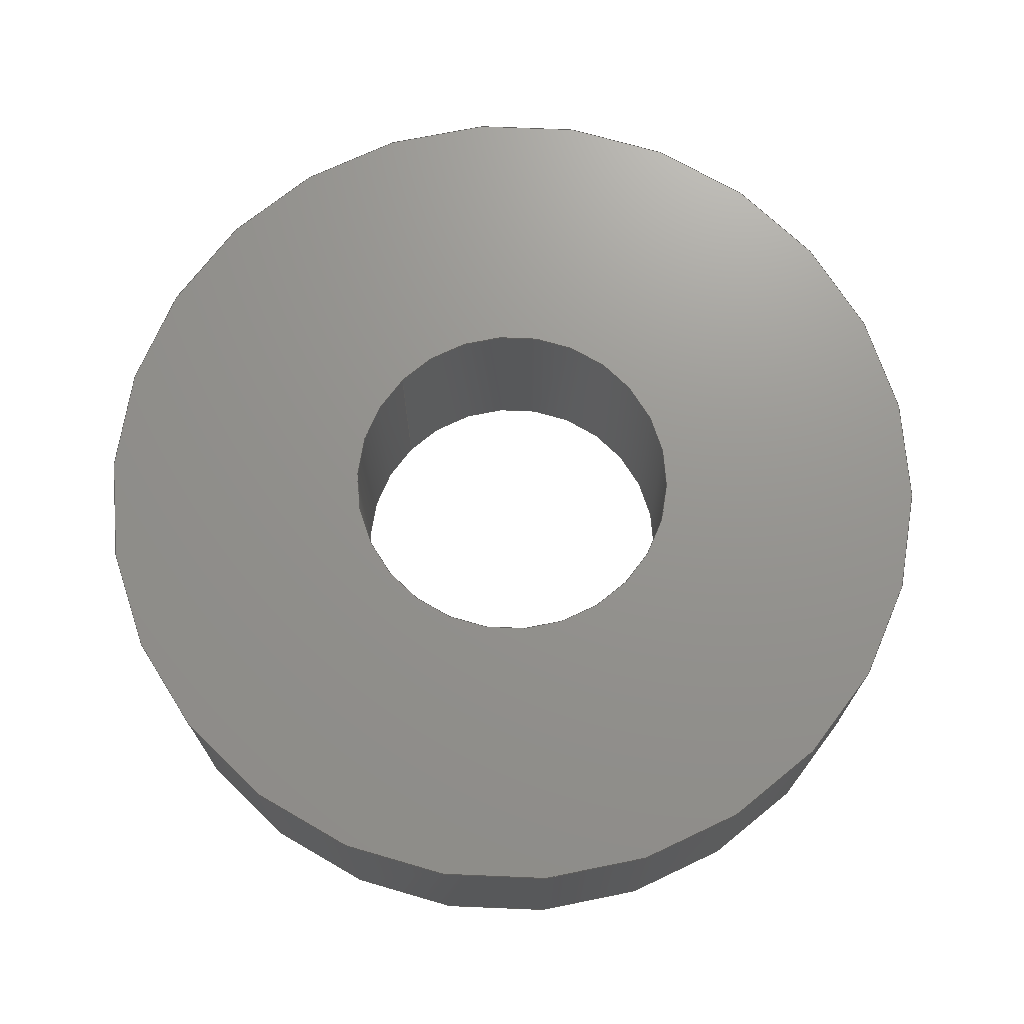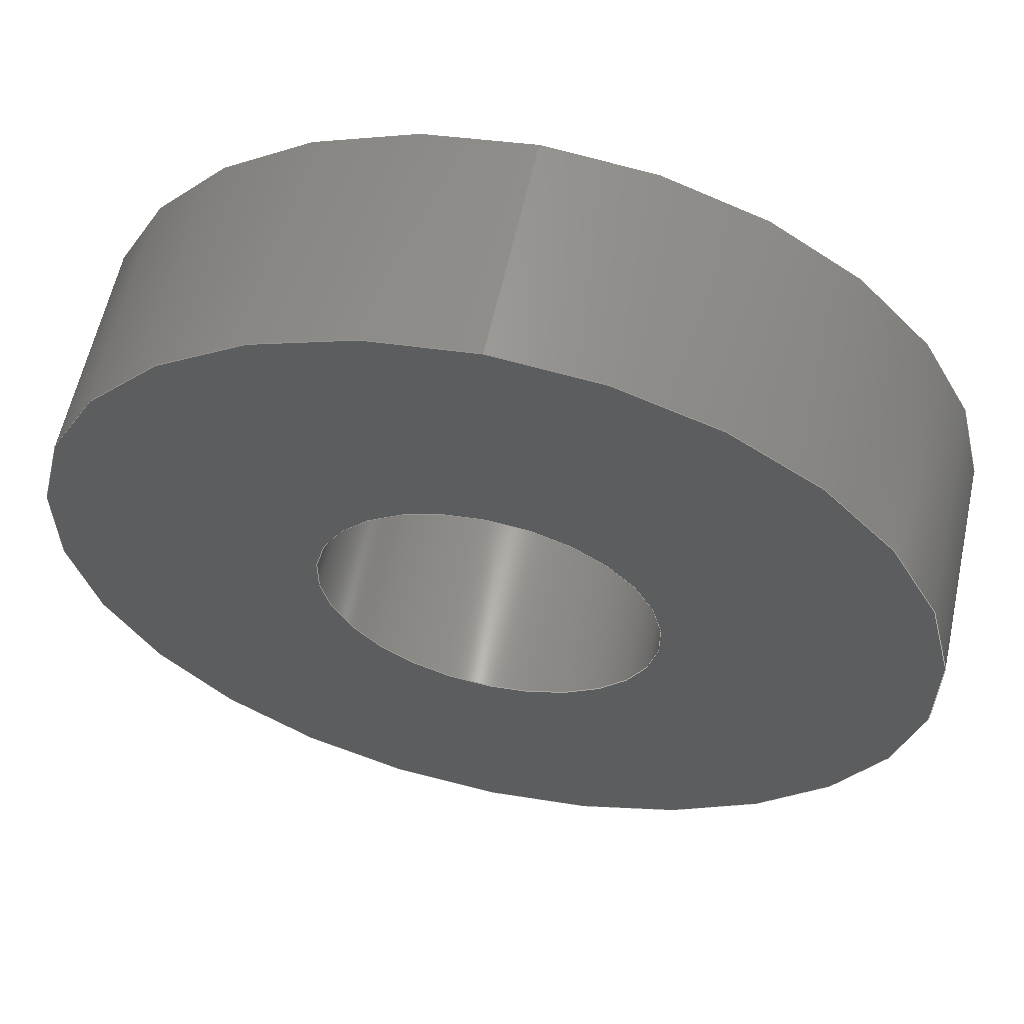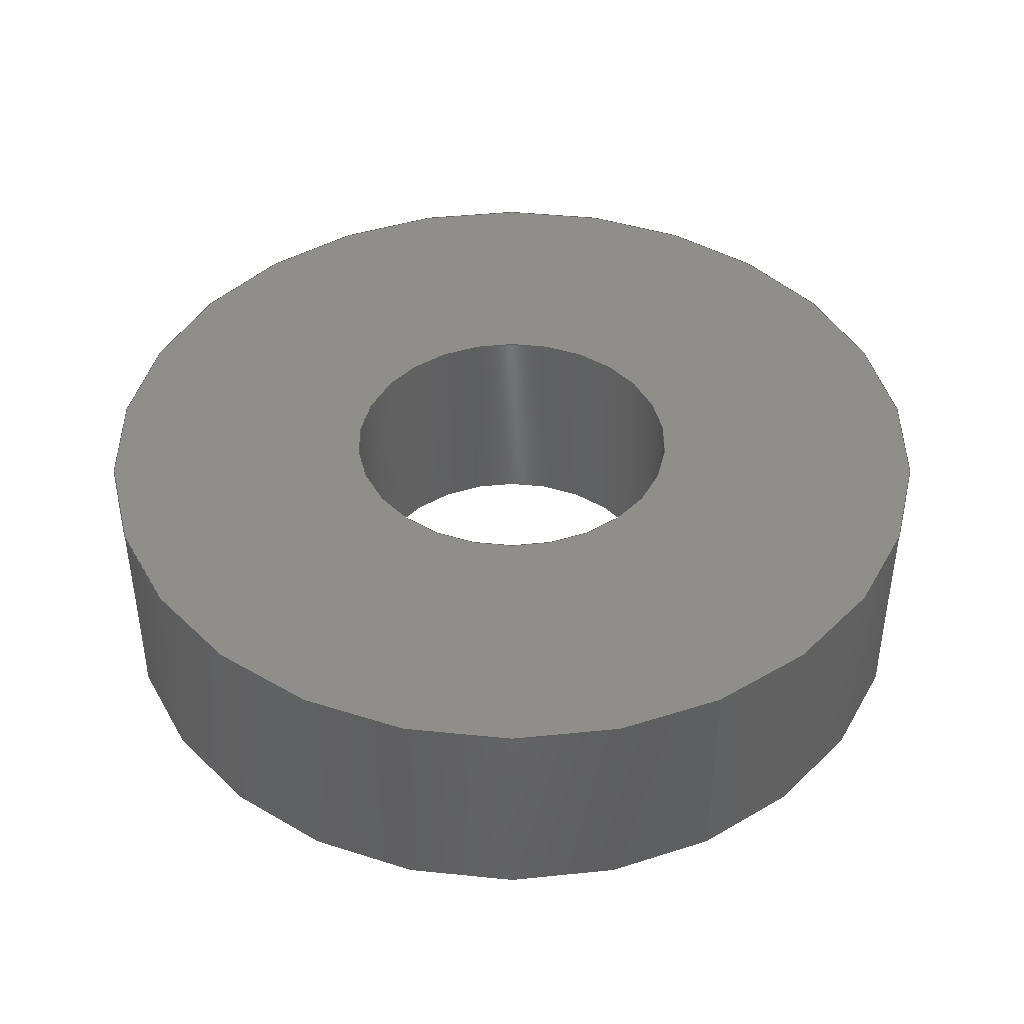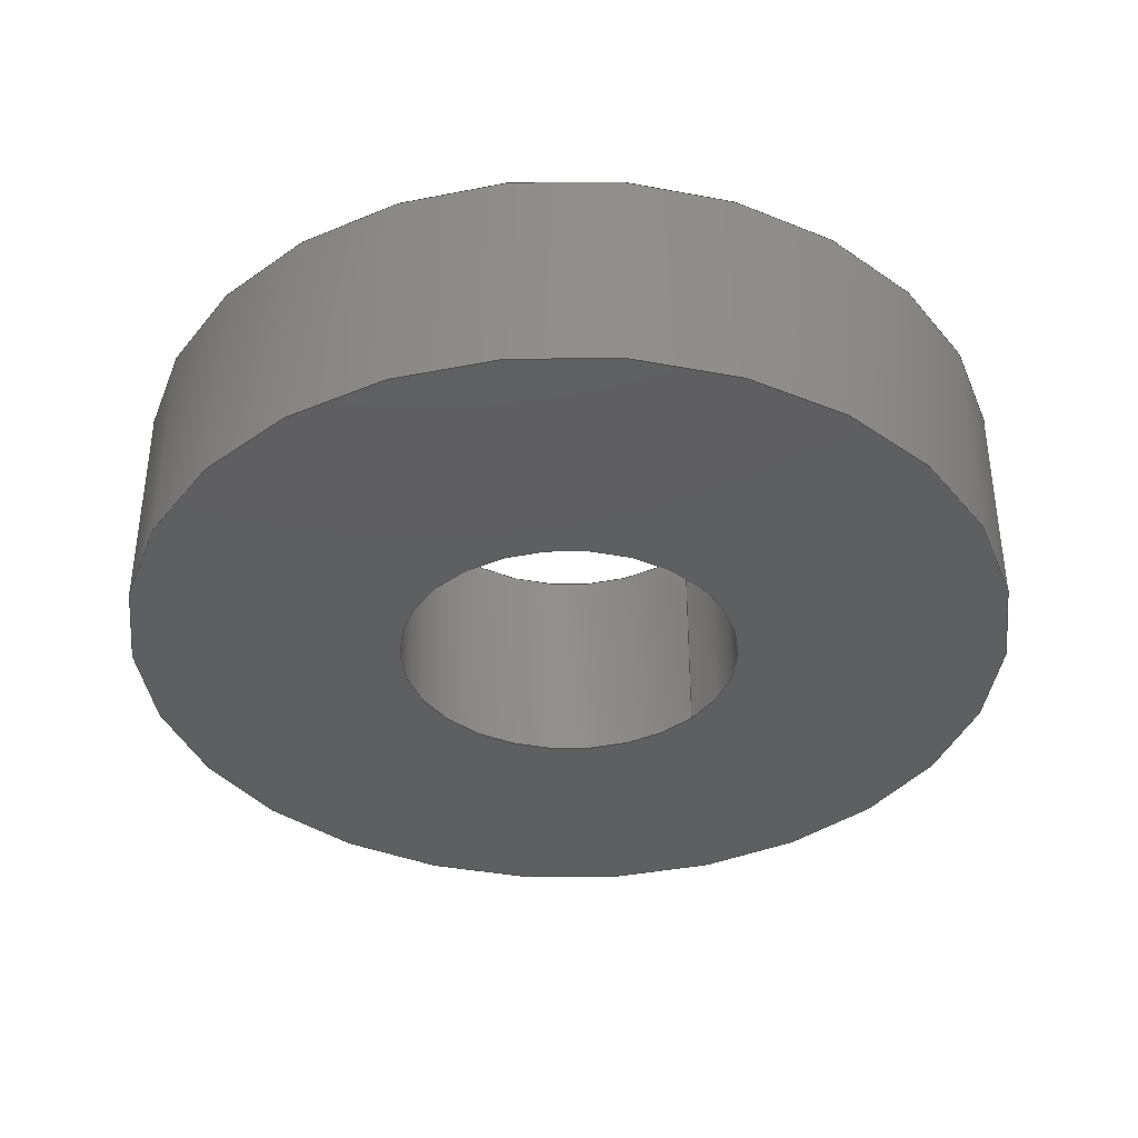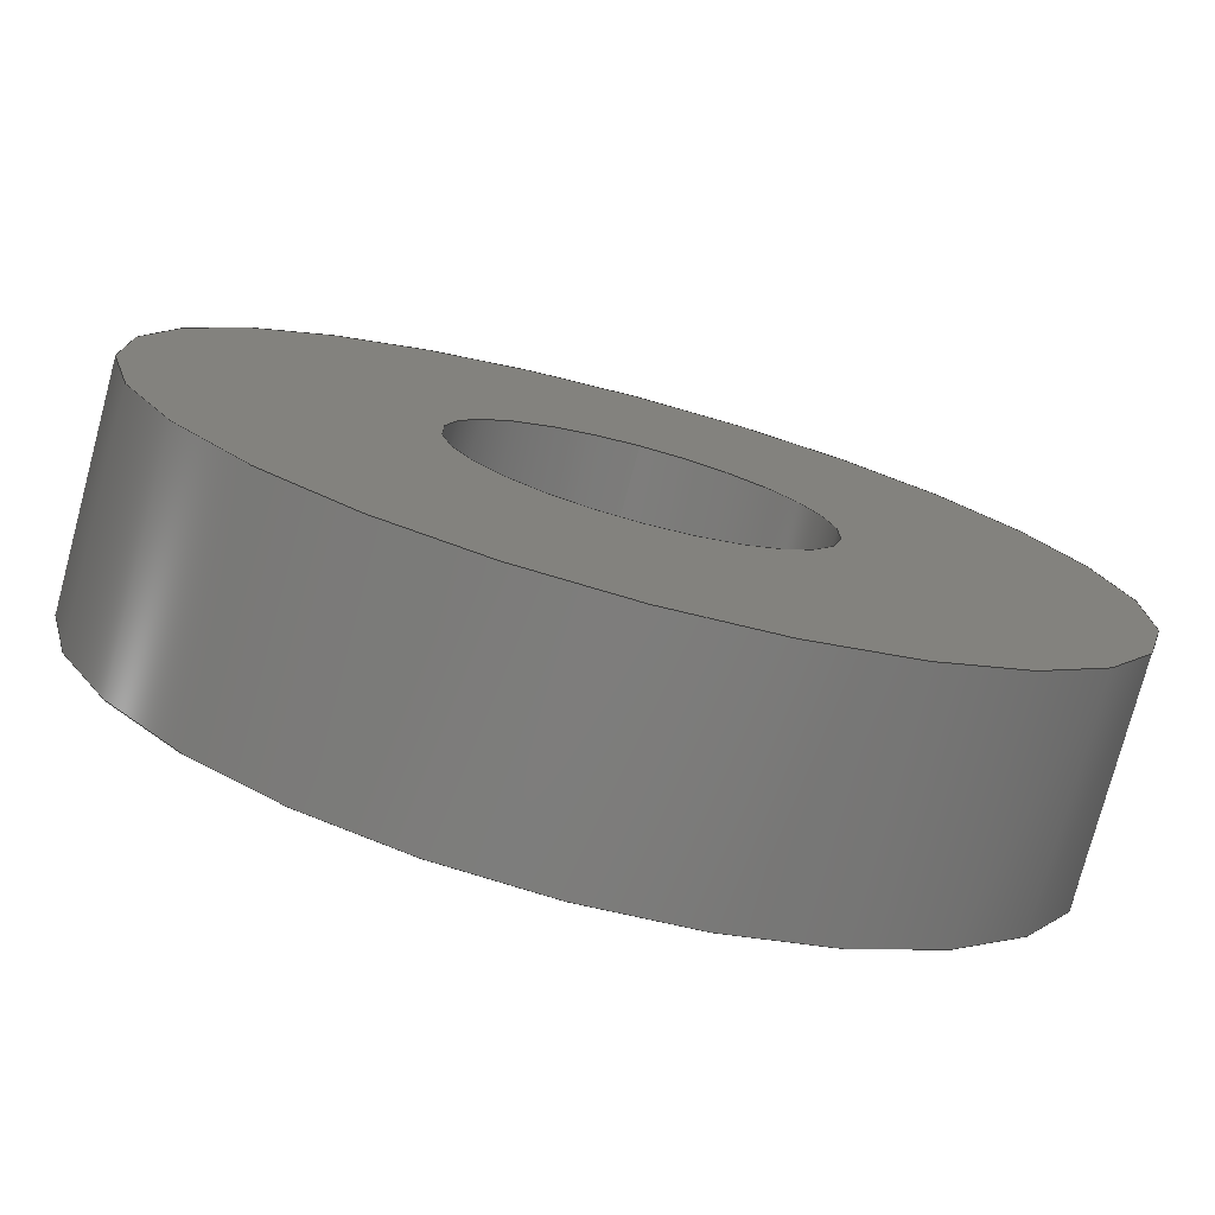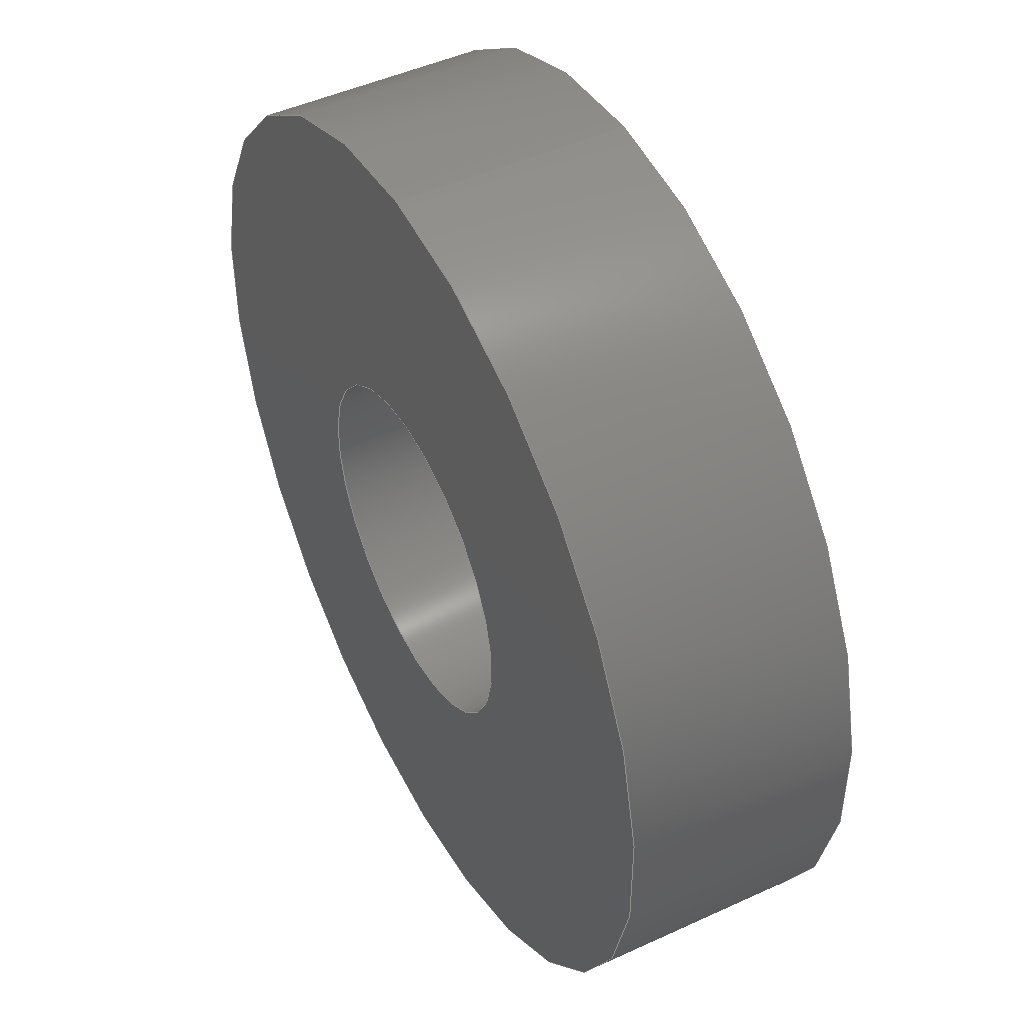
<metadata>
{"format":"step","ext":"step","renderer":"f3d","projection":"perspective","resolution":1024,"background":"white","views":[{"elev":71.1,"azim":133.9,"up":"+Y"},{"elev":59.8,"azim":12.3,"up":"+Z"},{"elev":42.9,"azim":-27.7,"up":"+Y"},{"elev":-37.8,"azim":-131.2,"up":"+Y"},{"elev":-76.7,"azim":-15.0,"up":"+Z"},{"elev":47.2,"azim":62.5,"up":"+Z"}]}
</metadata>
<code>
ISO-10303-21;
DATA;
#1=MECHANICAL_DESIGN_GEOMETRIC_PRESENTATION_REPRESENTATION('',(#4),#162);
#2=SHAPE_REPRESENTATION_RELATIONSHIP('SRR','None',#172,#3);
#3=ADVANCED_BREP_SHAPE_REPRESENTATION('',(#5),#161);
#4=STYLED_ITEM('',(#181),#5);
#5=MANIFOLD_SOLID_BREP('NONE',#76);
#6=FACE_BOUND('',#16,.T.);
#7=FACE_BOUND('',#18,.T.);
#8=PLANE('',#101);
#9=PLANE('',#104);
#10=FACE_OUTER_BOUND('',#14,.T.);
#11=FACE_OUTER_BOUND('',#15,.T.);
#12=FACE_OUTER_BOUND('',#17,.T.);
#13=FACE_OUTER_BOUND('',#19,.T.);
#14=EDGE_LOOP('',(#50,#51,#52,#53,#54,#55));
#15=EDGE_LOOP('',(#56,#57));
#16=EDGE_LOOP('',(#58,#59));
#17=EDGE_LOOP('',(#60,#61));
#18=EDGE_LOOP('',(#62,#63));
#19=EDGE_LOOP('',(#64,#65,#66,#67,#68,#69));
#20=LINE('',#142,#22);
#21=LINE('',#158,#23);
#22=VECTOR('',#114,0.25);
#23=VECTOR('',#135,0.097);
#24=CIRCLE('',#97,0.25);
#25=CIRCLE('',#98,0.25);
#26=CIRCLE('',#99,0.25);
#27=CIRCLE('',#100,0.25);
#28=CIRCLE('',#102,0.097);
#29=CIRCLE('',#103,0.097);
#30=CIRCLE('',#105,0.097);
#31=CIRCLE('',#106,0.097);
#32=VERTEX_POINT('',#138);
#33=VERTEX_POINT('',#139);
#34=VERTEX_POINT('',#141);
#35=VERTEX_POINT('',#143);
#36=VERTEX_POINT('',#148);
#37=VERTEX_POINT('',#149);
#38=VERTEX_POINT('',#153);
#39=VERTEX_POINT('',#154);
#40=EDGE_CURVE('',#32,#33,#24,.T.);
#41=EDGE_CURVE('',#33,#34,#20,.T.);
#42=EDGE_CURVE('',#35,#34,#25,.T.);
#43=EDGE_CURVE('',#34,#35,#26,.T.);
#44=EDGE_CURVE('',#33,#32,#27,.T.);
#45=EDGE_CURVE('',#36,#37,#28,.T.);
#46=EDGE_CURVE('',#37,#36,#29,.T.);
#47=EDGE_CURVE('',#38,#39,#30,.T.);
#48=EDGE_CURVE('',#39,#38,#31,.T.);
#49=EDGE_CURVE('',#37,#39,#21,.T.);
#50=ORIENTED_EDGE('',*,*,#40,.T.);
#51=ORIENTED_EDGE('',*,*,#41,.T.);
#52=ORIENTED_EDGE('',*,*,#42,.F.);
#53=ORIENTED_EDGE('',*,*,#43,.F.);
#54=ORIENTED_EDGE('',*,*,#41,.F.);
#55=ORIENTED_EDGE('',*,*,#44,.T.);
#56=ORIENTED_EDGE('',*,*,#42,.T.);
#57=ORIENTED_EDGE('',*,*,#43,.T.);
#58=ORIENTED_EDGE('',*,*,#45,.F.);
#59=ORIENTED_EDGE('',*,*,#46,.F.);
#60=ORIENTED_EDGE('',*,*,#40,.F.);
#61=ORIENTED_EDGE('',*,*,#44,.F.);
#62=ORIENTED_EDGE('',*,*,#47,.T.);
#63=ORIENTED_EDGE('',*,*,#48,.T.);
#64=ORIENTED_EDGE('',*,*,#45,.T.);
#65=ORIENTED_EDGE('',*,*,#49,.T.);
#66=ORIENTED_EDGE('',*,*,#47,.F.);
#67=ORIENTED_EDGE('',*,*,#48,.F.);
#68=ORIENTED_EDGE('',*,*,#49,.F.);
#69=ORIENTED_EDGE('',*,*,#46,.T.);
#70=CYLINDRICAL_SURFACE('',#96,0.25);
#71=CYLINDRICAL_SURFACE('',#107,0.097);
#72=ADVANCED_FACE('',(#10),#70,.T.);
#73=ADVANCED_FACE('',(#11,#6),#8,.T.);
#74=ADVANCED_FACE('',(#12,#7),#9,.F.);
#75=ADVANCED_FACE('',(#13),#71,.F.);
#76=CLOSED_SHELL('',(#72,#73,#74,#75));
#77=DERIVED_UNIT_ELEMENT(#79,1);
#78=DERIVED_UNIT_ELEMENT(#166,3);
#79=(
MASS_UNIT()
NAMED_UNIT(*)
SI_UNIT($,.GRAM.)
);
#80=DERIVED_UNIT((#77,#78));
#81=MEASURE_REPRESENTATION_ITEM('density measure',
POSITIVE_RATIO_MEASURE(1.06),#80);
#82=PROPERTY_DEFINITION_REPRESENTATION(#87,#84);
#83=PROPERTY_DEFINITION_REPRESENTATION(#88,#85);
#84=REPRESENTATION('material name',(#86),#161);
#85=REPRESENTATION('density',(#81),#161);
#86=DESCRIPTIVE_REPRESENTATION_ITEM('ABS Plastic','ABS Plastic');
#87=PROPERTY_DEFINITION('material property','material name',#174);
#88=PROPERTY_DEFINITION('material property','density of part',#174);
#89=DATE_TIME_ROLE('creation_date');
#90=APPLIED_DATE_AND_TIME_ASSIGNMENT(#91,#89,(#174));
#91=DATE_AND_TIME(#92,#93);
#92=CALENDAR_DATE(2010,28,4);
#93=LOCAL_TIME(13,53,45,#94);
#94=COORDINATED_UNIVERSAL_TIME_OFFSET(0,0,.BEHIND.);
#95=AXIS2_PLACEMENT_3D('placement',#136,#108,#109);
#96=AXIS2_PLACEMENT_3D('',#137,#110,#111);
#97=AXIS2_PLACEMENT_3D('',#140,#112,#113);
#98=AXIS2_PLACEMENT_3D('',#144,#115,#116);
#99=AXIS2_PLACEMENT_3D('',#145,#117,#118);
#100=AXIS2_PLACEMENT_3D('',#146,#119,#120);
#101=AXIS2_PLACEMENT_3D('',#147,#121,#122);
#102=AXIS2_PLACEMENT_3D('',#150,#123,#124);
#103=AXIS2_PLACEMENT_3D('',#151,#125,#126);
#104=AXIS2_PLACEMENT_3D('',#152,#127,#128);
#105=AXIS2_PLACEMENT_3D('',#155,#129,#130);
#106=AXIS2_PLACEMENT_3D('',#156,#131,#132);
#107=AXIS2_PLACEMENT_3D('',#157,#133,#134);
#108=DIRECTION('axis',(0,0,1));
#109=DIRECTION('refdir',(1,0,0));
#110=DIRECTION('center_axis',(0,-1,0));
#111=DIRECTION('ref_axis',(0,0,-1));
#112=DIRECTION('center_axis',(0,1,0));
#113=DIRECTION('ref_axis',(0,0,1));
#114=DIRECTION('',(0,1,0));
#115=DIRECTION('center_axis',(0,1,0));
#116=DIRECTION('ref_axis',(0,0,1));
#117=DIRECTION('center_axis',(0,1,0));
#118=DIRECTION('ref_axis',(0,0,1));
#119=DIRECTION('center_axis',(0,1,0));
#120=DIRECTION('ref_axis',(0,0,1));
#121=DIRECTION('center_axis',(0,1,0));
#122=DIRECTION('ref_axis',(0,0,1));
#123=DIRECTION('center_axis',(0,1,0));
#124=DIRECTION('ref_axis',(0,0,1));
#125=DIRECTION('center_axis',(0,1,0));
#126=DIRECTION('ref_axis',(0,0,1));
#127=DIRECTION('center_axis',(0,1,0));
#128=DIRECTION('ref_axis',(0,0,1));
#129=DIRECTION('center_axis',(0,1,0));
#130=DIRECTION('ref_axis',(0,0,1));
#131=DIRECTION('center_axis',(0,1,0));
#132=DIRECTION('ref_axis',(0,0,1));
#133=DIRECTION('center_axis',(0,-1,0));
#134=DIRECTION('ref_axis',(0,0,-1));
#135=DIRECTION('',(0,-1,0));
#136=CARTESIAN_POINT('',(0,0,0));
#137=CARTESIAN_POINT('Origin',(0,0.0625,0));
#138=CARTESIAN_POINT('',(0,-0.0625,-0.25));
#139=CARTESIAN_POINT('',(-3.062e-17,-0.0625,0.25));
#140=CARTESIAN_POINT('Origin',(0,-0.0625,0));
#141=CARTESIAN_POINT('',(-3.062e-17,0.0625,0.25));
#142=CARTESIAN_POINT('',(-3.062e-17,0.0625,0.25));
#143=CARTESIAN_POINT('',(0,0.0625,-0.25));
#144=CARTESIAN_POINT('Origin',(0,0.0625,0));
#145=CARTESIAN_POINT('Origin',(0,0.0625,0));
#146=CARTESIAN_POINT('Origin',(0,-0.0625,0));
#147=CARTESIAN_POINT('Origin',(0,0.0625,0));
#148=CARTESIAN_POINT('',(0,0.0625,-0.097));
#149=CARTESIAN_POINT('',(-1.188e-17,0.0625,0.097));
#150=CARTESIAN_POINT('Origin',(0,0.0625,0));
#151=CARTESIAN_POINT('Origin',(0,0.0625,0));
#152=CARTESIAN_POINT('Origin',(0,-0.0625,0));
#153=CARTESIAN_POINT('',(0,-0.0625,-0.097));
#154=CARTESIAN_POINT('',(-1.188e-17,-0.0625,0.097));
#155=CARTESIAN_POINT('Origin',(0,-0.0625,0));
#156=CARTESIAN_POINT('Origin',(0,-0.0625,0));
#157=CARTESIAN_POINT('Origin',(0,0.0625,0));
#158=CARTESIAN_POINT('',(-1.188e-17,0.0625,0.097));
#159=UNCERTAINTY_MEASURE_WITH_UNIT(LENGTH_MEASURE(0.0003937),
#164,'DISTANCE_ACCURACY_VALUE',
'Maximum model space distance between geometric entities at asserted c
onnectivities');
#160=UNCERTAINTY_MEASURE_WITH_UNIT(LENGTH_MEASURE(0.0003937),
#164,'DISTANCE_ACCURACY_VALUE',
'Maximum model space distance between geometric entities at asserted c
onnectivities');
#161=(
GEOMETRIC_REPRESENTATION_CONTEXT(3)
GLOBAL_UNCERTAINTY_ASSIGNED_CONTEXT((#159))
GLOBAL_UNIT_ASSIGNED_CONTEXT((#164,#169,#168))
REPRESENTATION_CONTEXT('','3D')
);
#162=(
GEOMETRIC_REPRESENTATION_CONTEXT(3)
GLOBAL_UNCERTAINTY_ASSIGNED_CONTEXT((#160))
GLOBAL_UNIT_ASSIGNED_CONTEXT((#164,#169,#168))
REPRESENTATION_CONTEXT('','3D')
);
#163=DIMENSIONAL_EXPONENTS(1,0,0,0,0,0,0);
#164=(
CONVERSION_BASED_UNIT('inch',#167)
LENGTH_UNIT()
NAMED_UNIT(#163)
);
#165=(
LENGTH_UNIT()
NAMED_UNIT(*)
SI_UNIT(.MILLI.,.METRE.)
);
#166=(
LENGTH_UNIT()
NAMED_UNIT(*)
SI_UNIT(.CENTI.,.METRE.)
);
#167=LENGTH_MEASURE_WITH_UNIT(LENGTH_MEASURE(25.4),#165);
#168=(
NAMED_UNIT(*)
SI_UNIT($,.STERADIAN.)
SOLID_ANGLE_UNIT()
);
#169=(
NAMED_UNIT(*)
PLANE_ANGLE_UNIT()
SI_UNIT($,.RADIAN.)
);
#170=SHAPE_DEFINITION_REPRESENTATION(#171,#172);
#171=PRODUCT_DEFINITION_SHAPE('',$,#174);
#172=SHAPE_REPRESENTATION('',(#95),#161);
#173=PRODUCT_DEFINITION_CONTEXT('part definition',#178,'design');
#174=PRODUCT_DEFINITION('Spacer (Nylon), 0.125''''',
'Spacer (Nylon), 0.125''''',#175,#173);
#175=PRODUCT_DEFINITION_FORMATION('',$,#180);
#176=PRODUCT_RELATED_PRODUCT_CATEGORY('Spacer (Nylon), 0.125''''',
'Spacer (Nylon), 0.125''''',(#180));
#177=APPLICATION_PROTOCOL_DEFINITION('international standard',
'automotive_design',2009,#178);
#178=APPLICATION_CONTEXT(
'Core Data for Automotive Mechanical Design Process');
#179=PRODUCT_CONTEXT('part definition',#178,'mechanical');
#180=PRODUCT('Spacer (Nylon), 0.125''''','Spacer (Nylon), 0.125''''',$,
(#179));
#181=PRESENTATION_STYLE_ASSIGNMENT((#182));
#182=SURFACE_STYLE_USAGE(.BOTH.,#183);
#183=SURFACE_SIDE_STYLE('',(#184));
#184=SURFACE_STYLE_FILL_AREA(#185);
#185=FILL_AREA_STYLE('',(#186));
#186=FILL_AREA_STYLE_COLOUR('',#187);
#187=COLOUR_RGB('',1,1,1);
ENDSEC;
END-ISO-10303-21;

</code>
